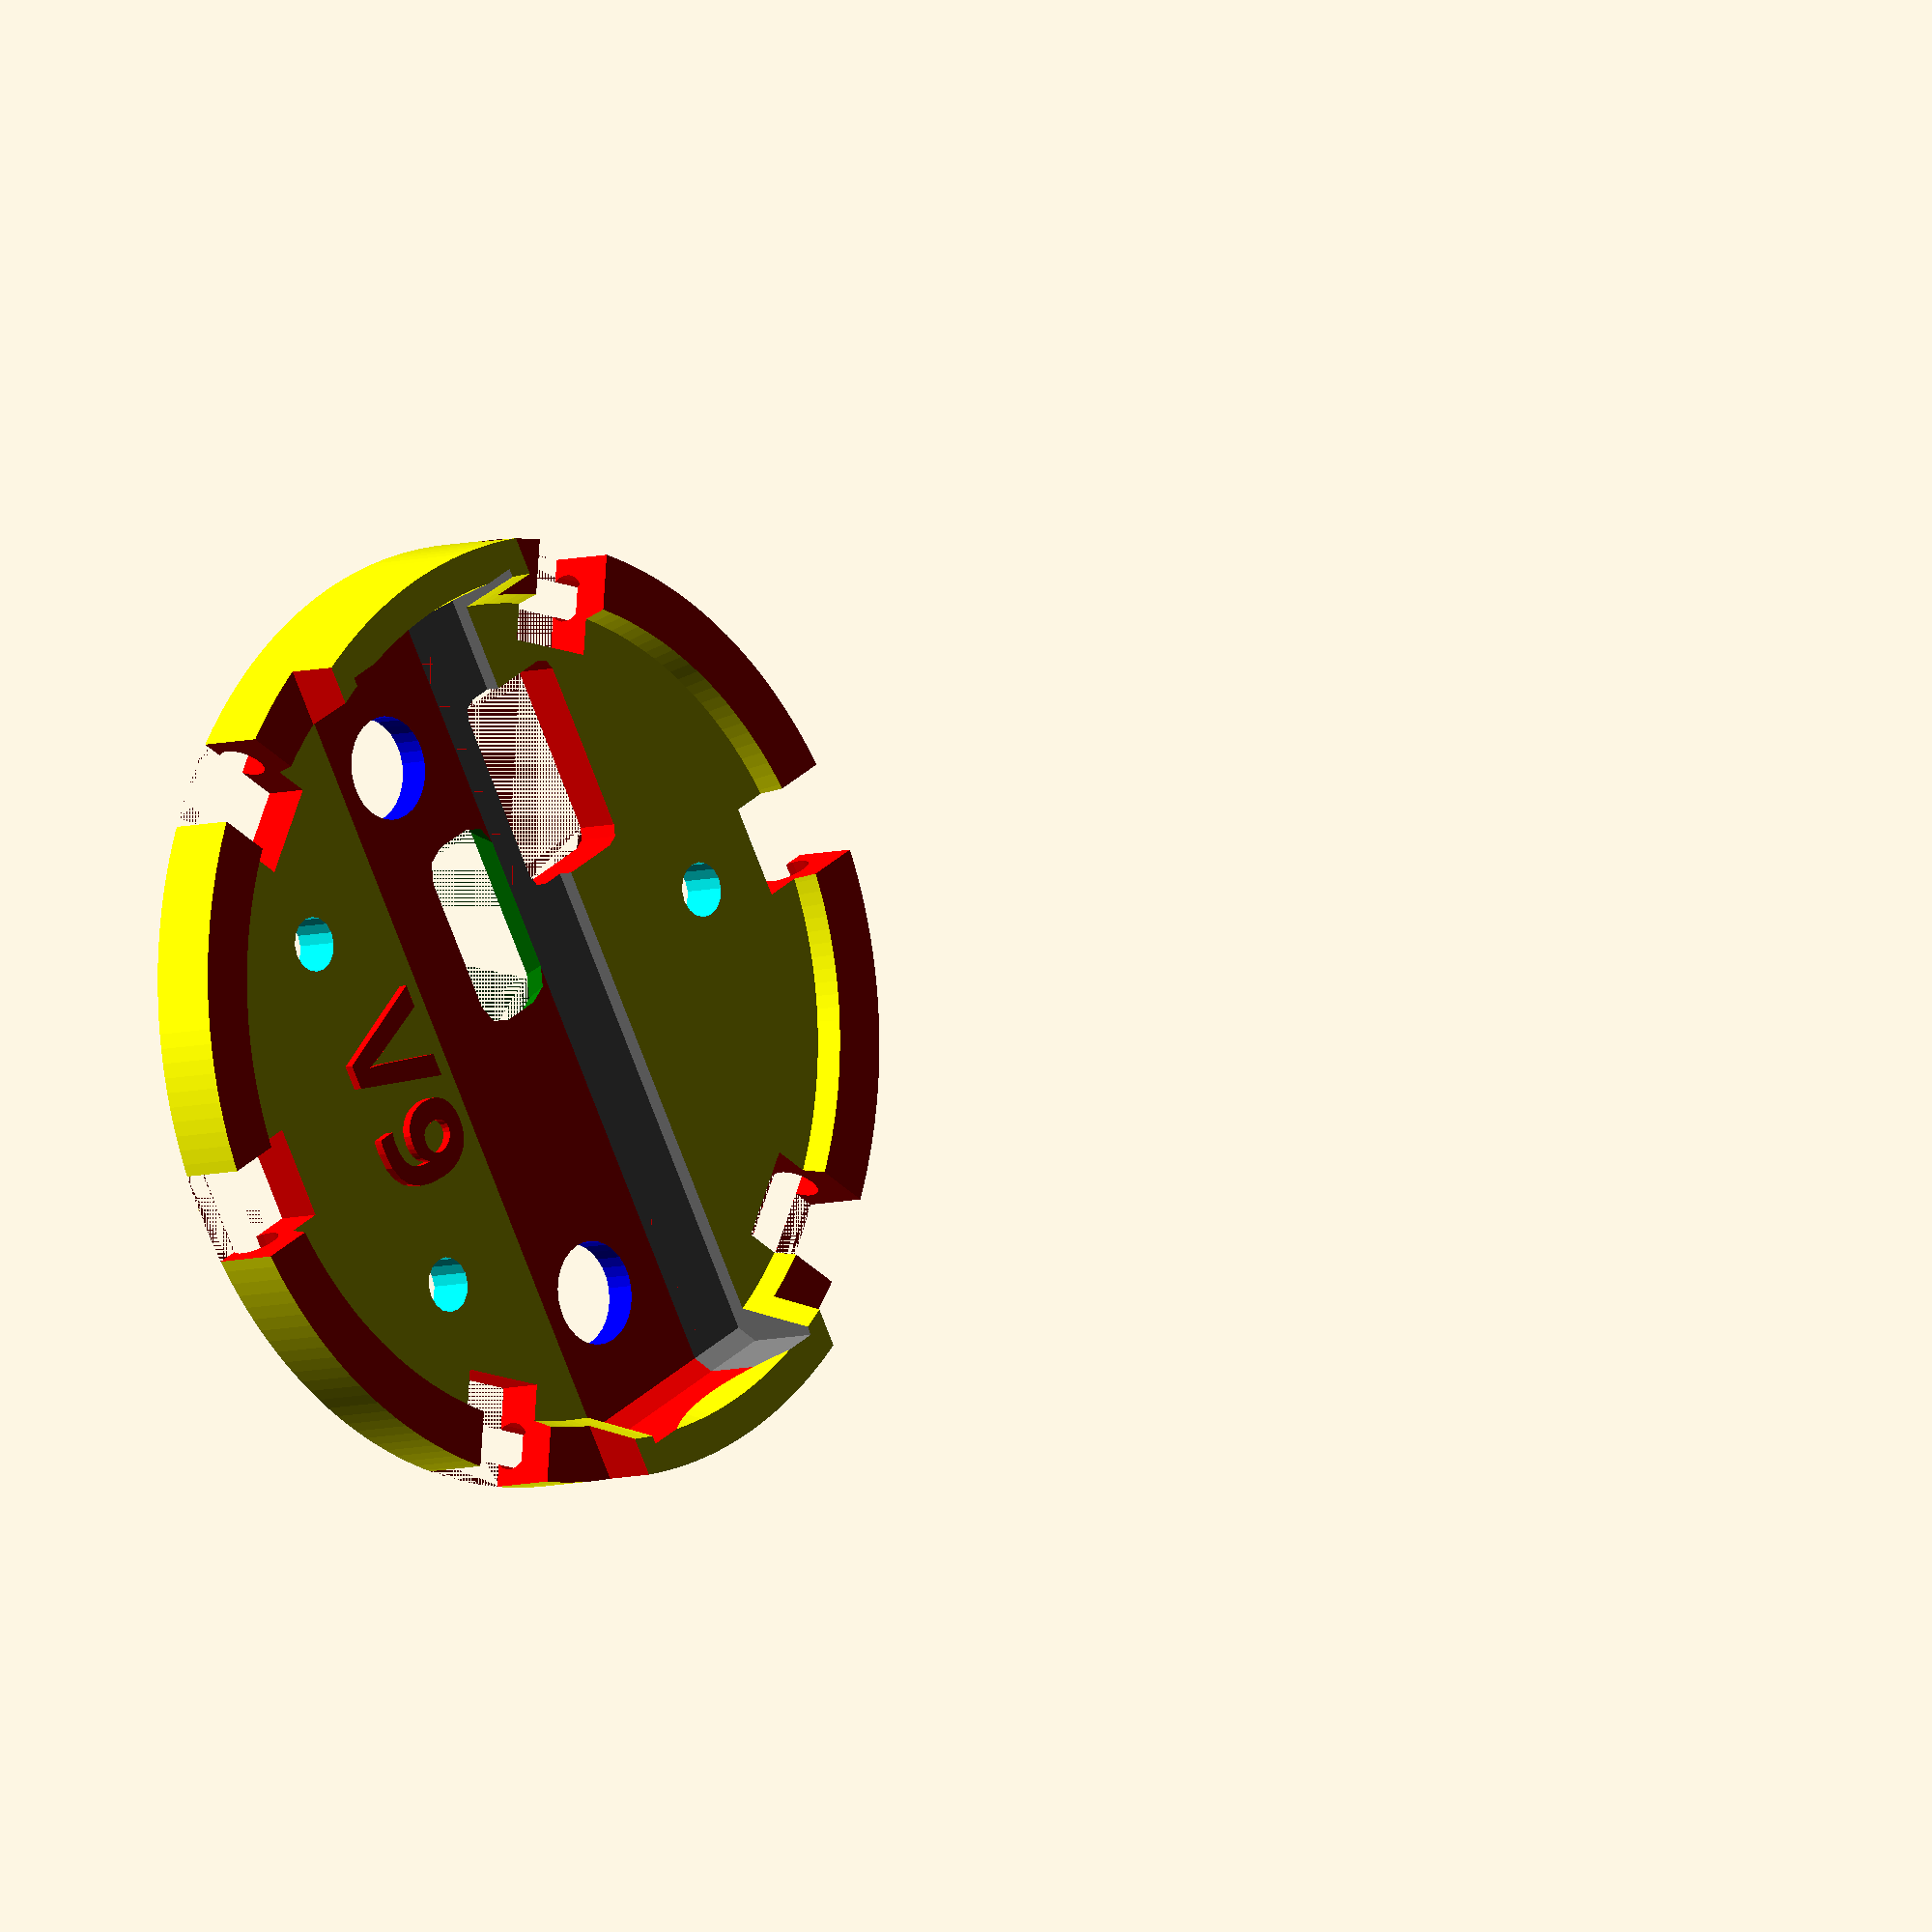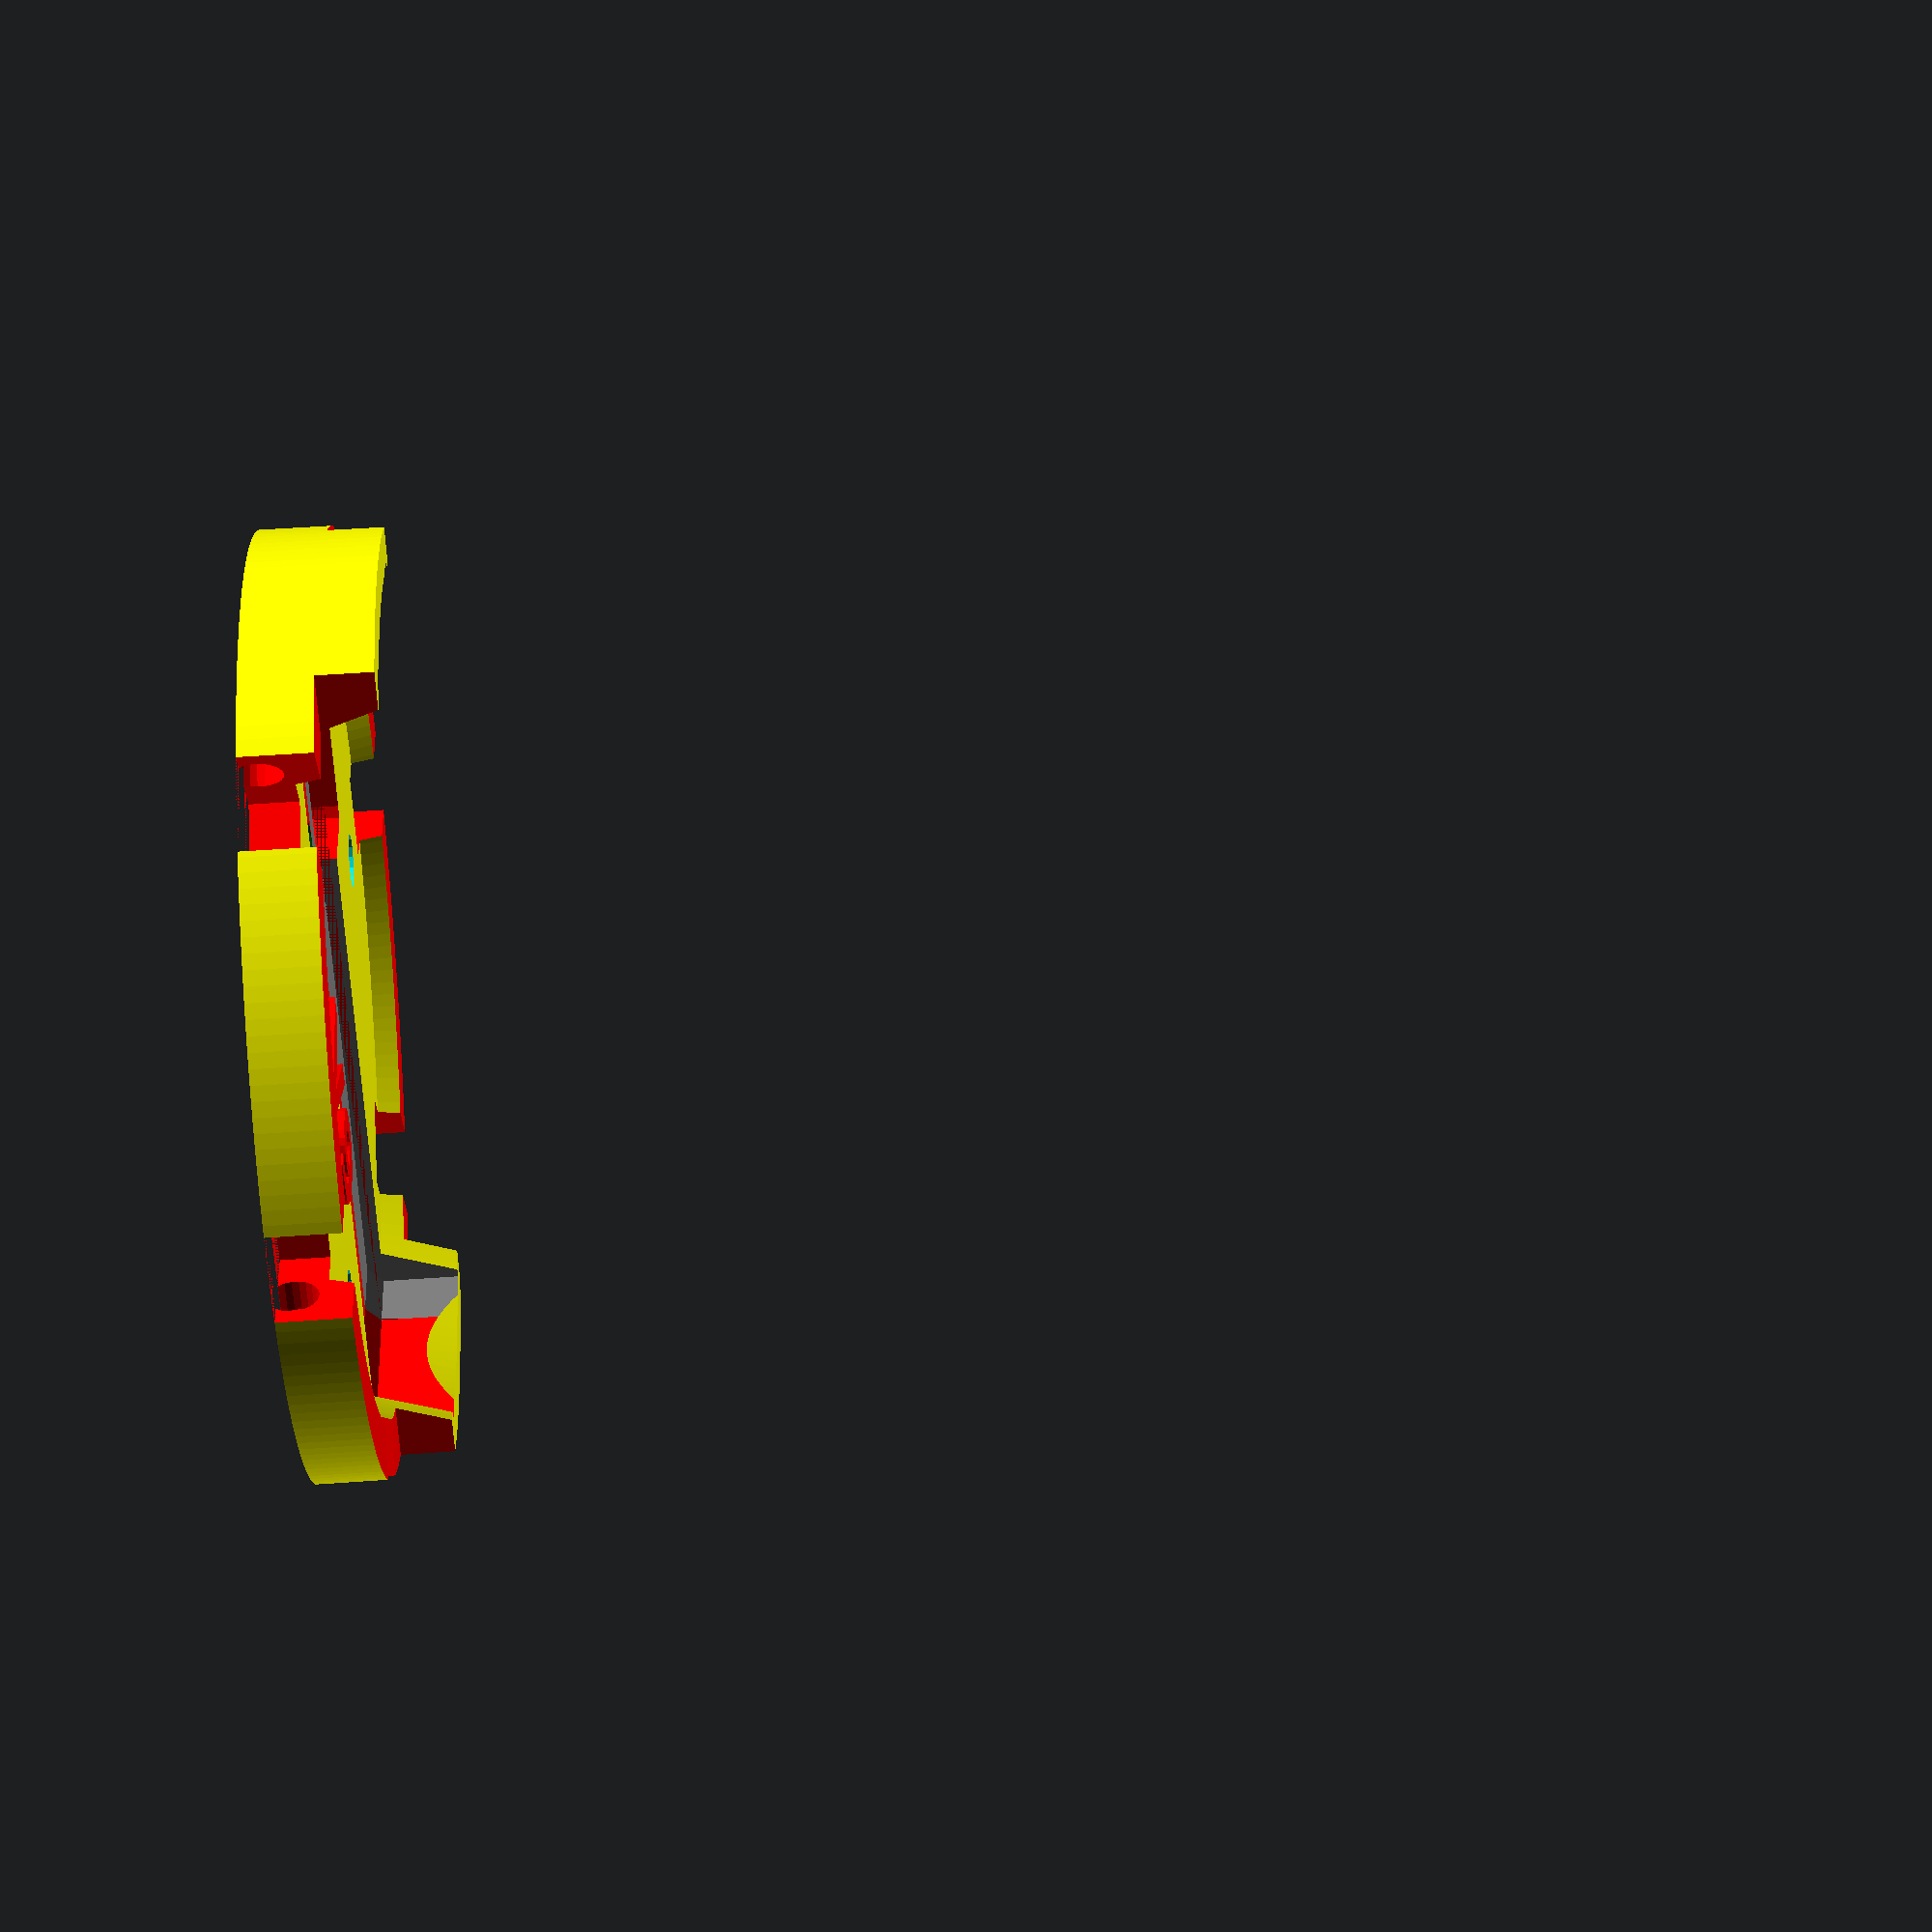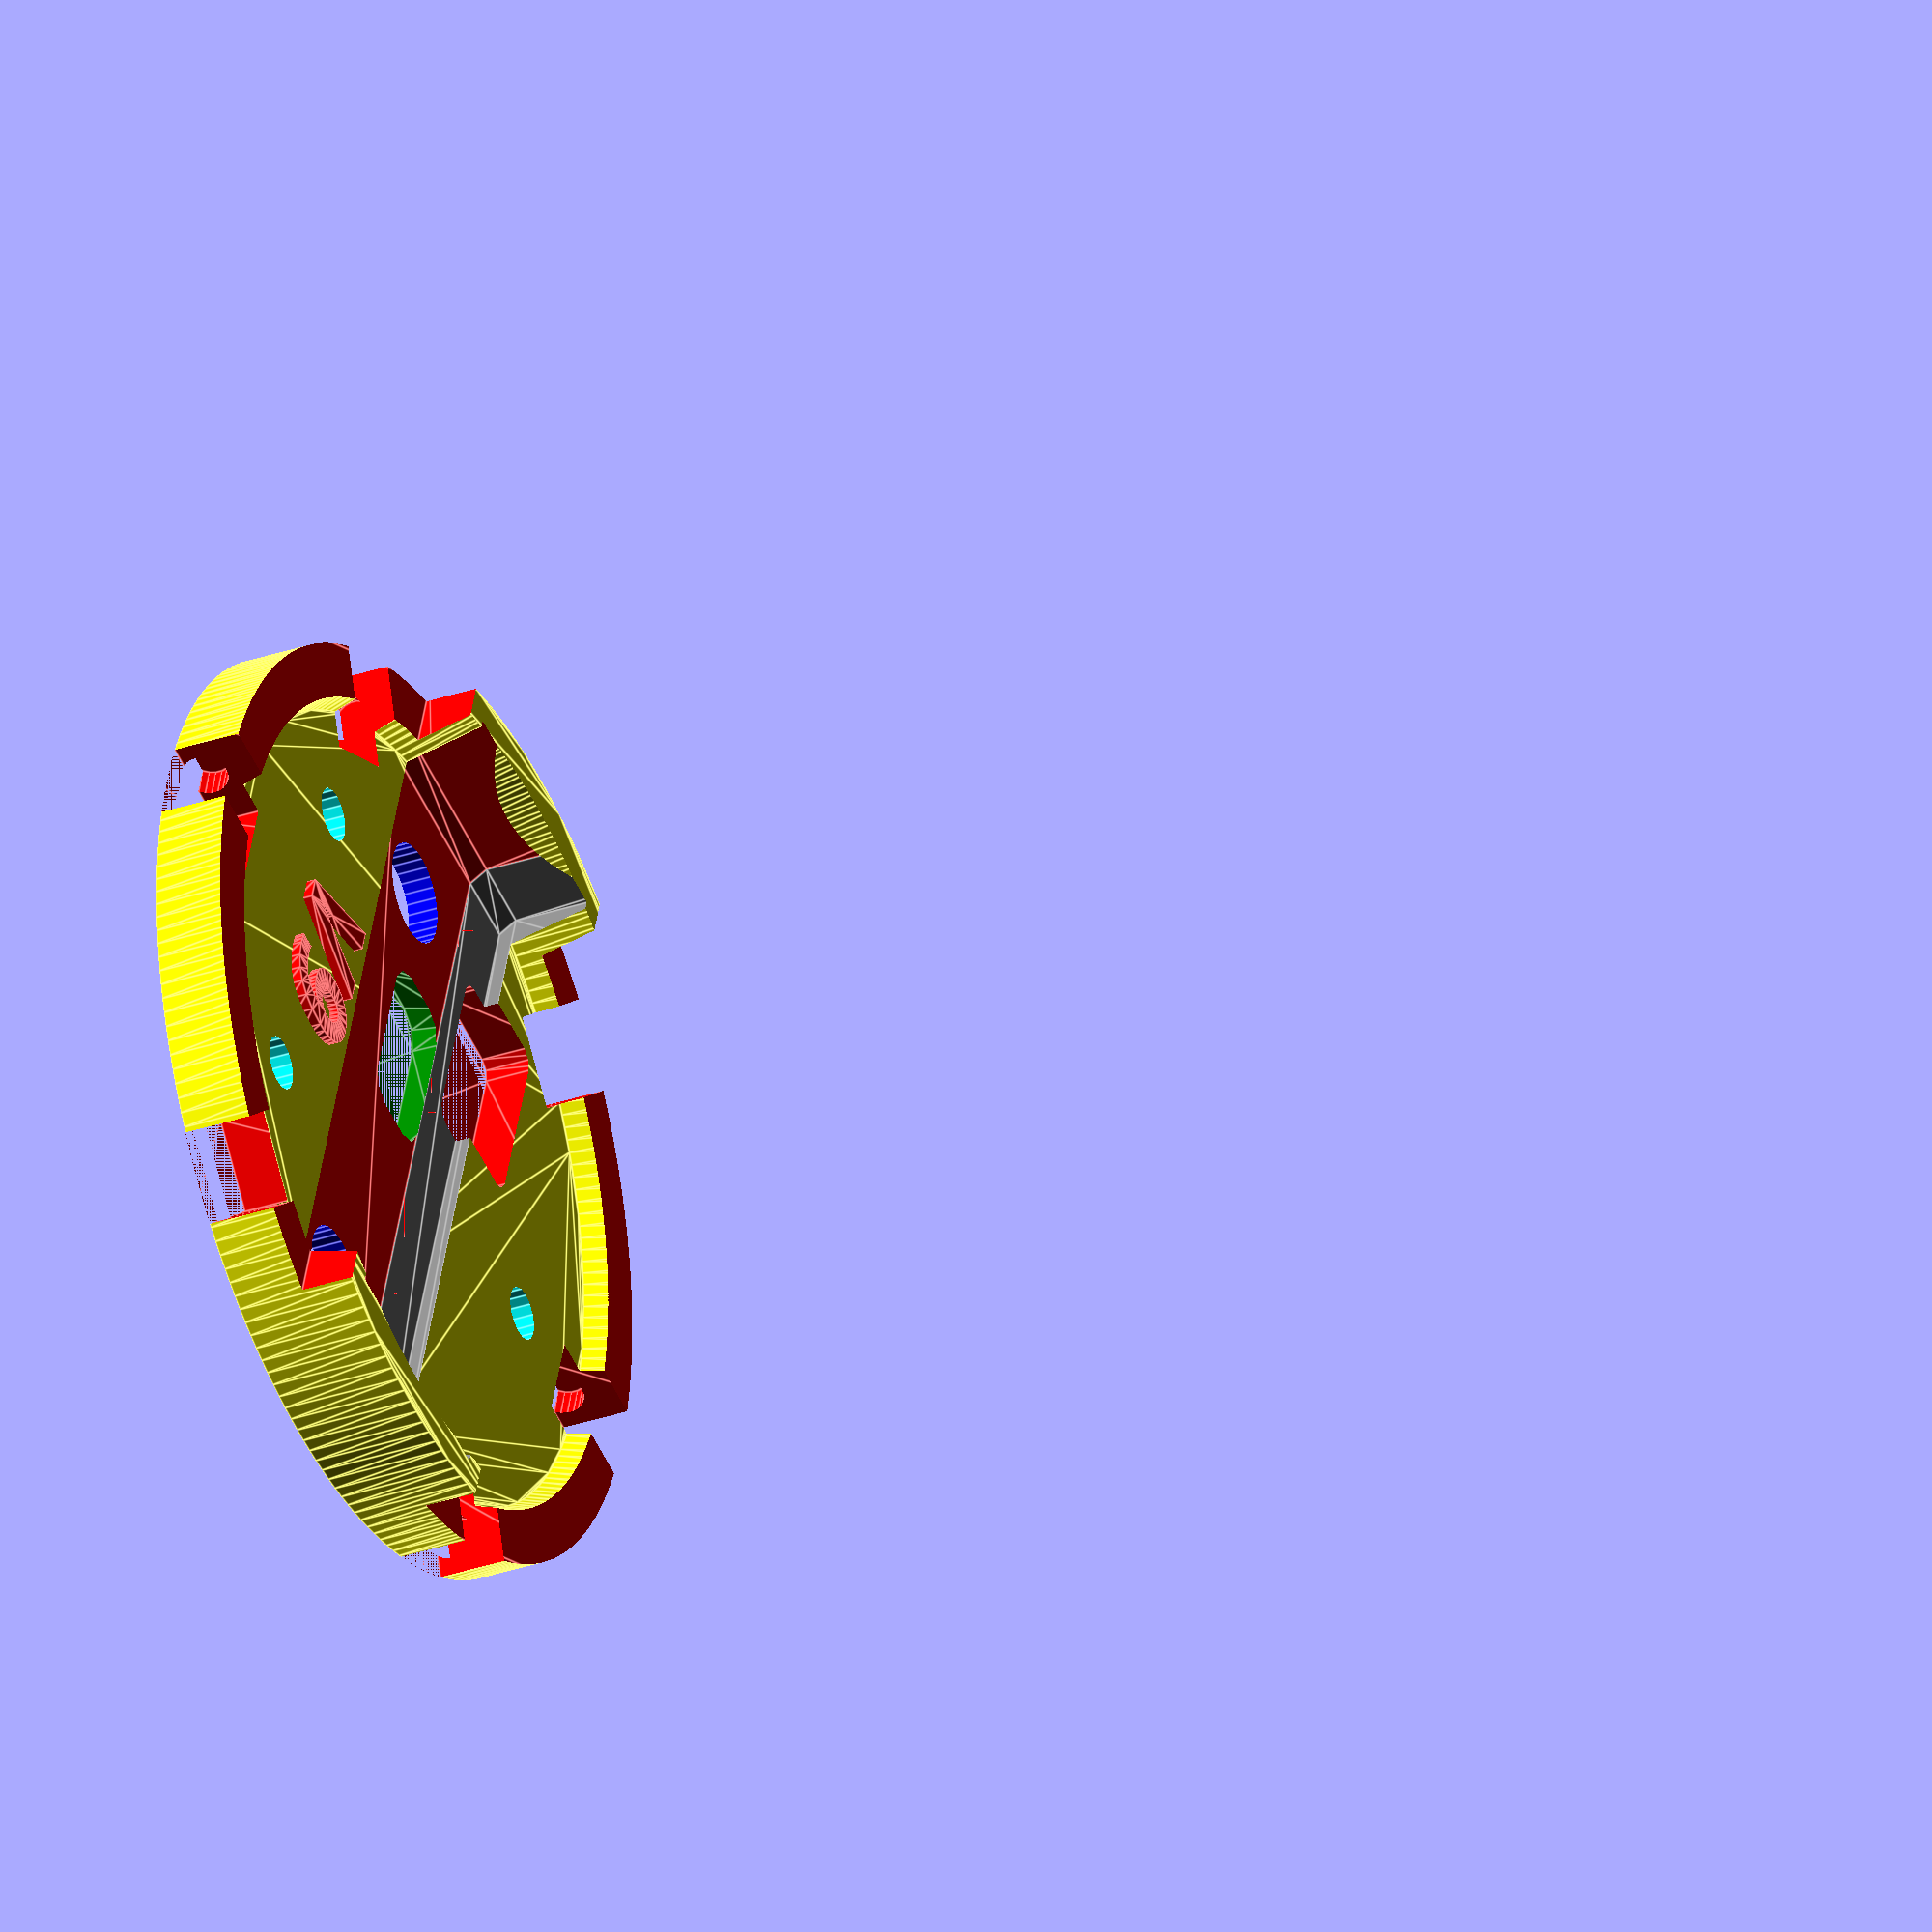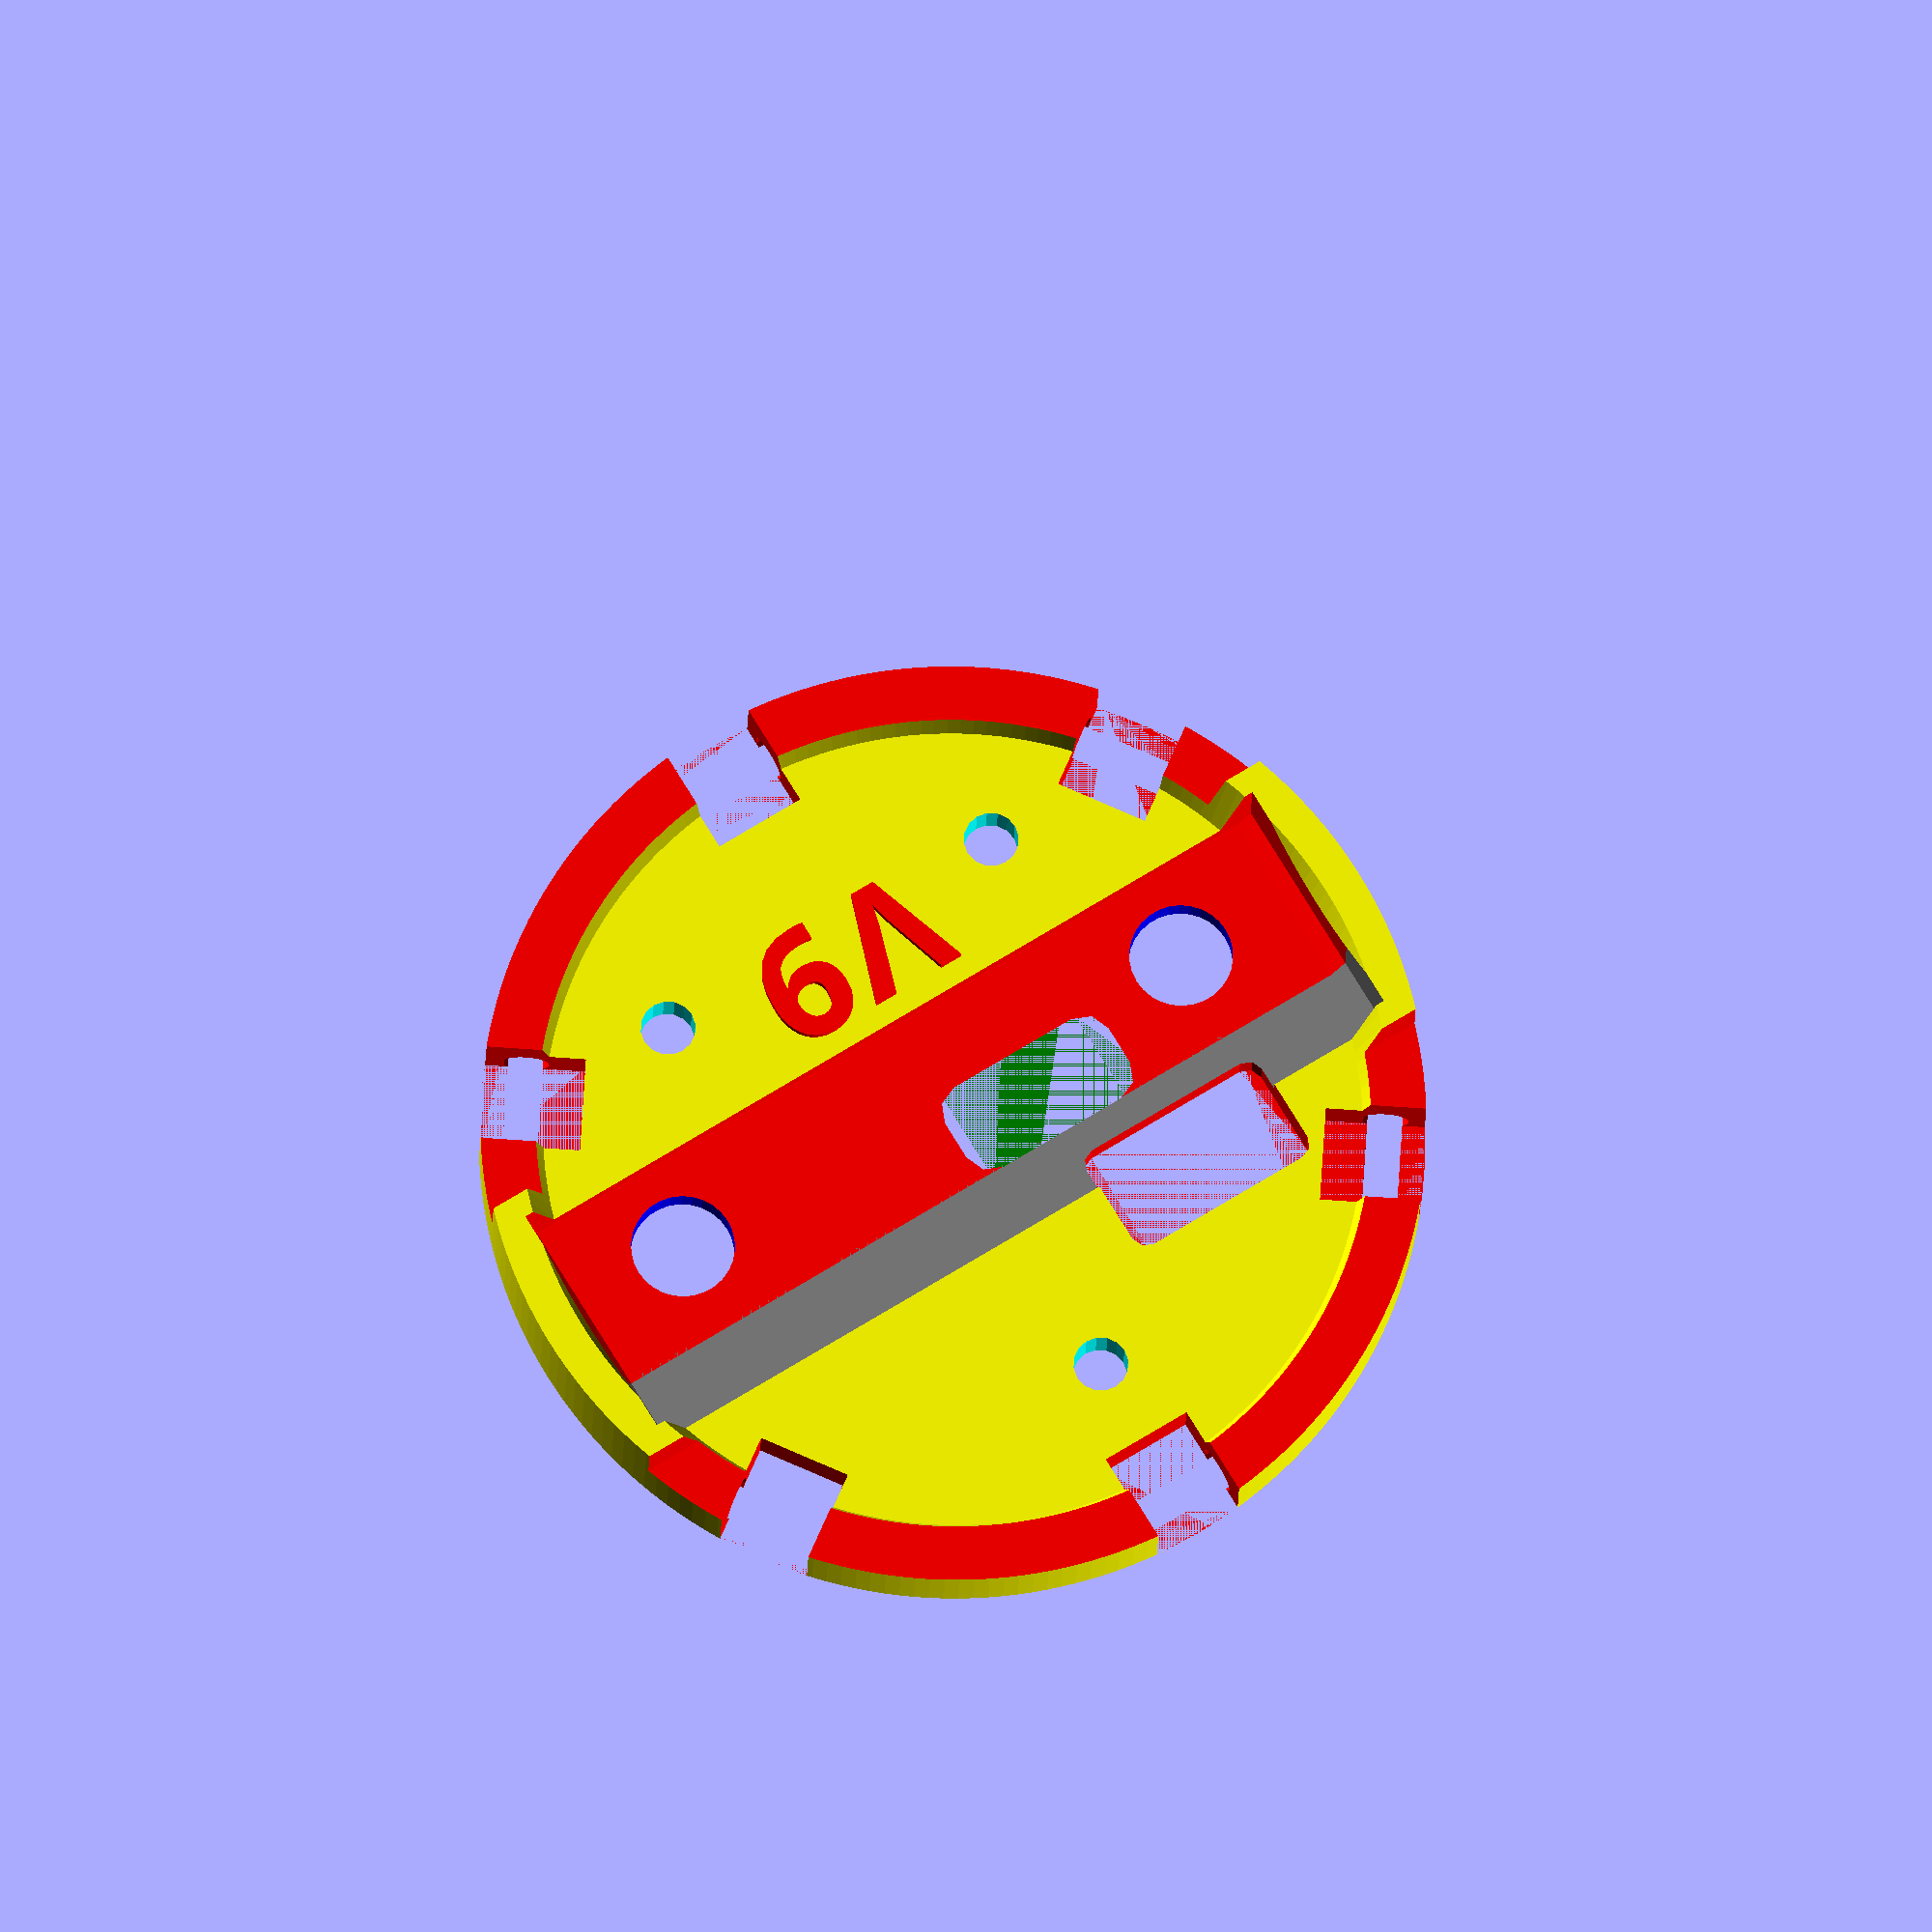
<openscad>
tol=0.25;


union(){
    
difference(){

// Base boss
    union(){
        translate([0,0,0]) color("yellow")
        linear_extrude(height=8)  circle(r=30,$fn=200);


    }
    translate([0,0,3]) color("yellow")
    linear_extrude(height=8,scale=1.1)  circle(r=26,$fn=200);
    
    translate([-27,-3.5,2]) rotate([90,0,0]){
    // Simplified version of BB1a
    difference(){   // cut the board and components out of 
    // the base plate #1
    union(){
        B1p=[ [0,1], [1,0], [53,0], [54,1], [54,79], [48,85], [6,85], [0,79] ];
        translate([0,0,0]) color("gray")
        linear_extrude(height=4.5)
        polygon(points=B1p);
        
        // Bottom side outer rail
        translate ([0,0,-11.5]) color("red") 
        difference(){
            linear_extrude(height=11.5,convexity=100) polygon(points=B1p);
            linear_extrude(height=12,convexity=100) offset(r=-2) polygon(points=B1p);
        }
                 
         // Switch 1
        translate([2,1.6,-11]) color("blue"){
        union(){
        // switch body including solder lug clearance
        linear_extrude(height=12) 
        offset(r=tol)
         square(size=[13, 15]);
        
        translate([6.5,0,5]) rotate([90,0,0]) cylinder(r=3.3,h=10,$fn=30);
            }
        }

    // Switch 2
    translate([54-15,1.6,-11]) color("blue"){
        union(){
        // switch body including solder lug clearance
        linear_extrude(height=12) 
        offset(r=tol)
         square(size=[13, 15]);
        
        translate([6.5,0,5]) rotate([90,0,0]) cylinder(r=3.3,h=10,$fn=30);
    }
    }
    
    
    } // end of part A union
       


} // end of diffence  =================================

        
    }  // end of BB1a union

    // Front to back cut
    translate([0,49.5,4.5]) color("red"){
        linear_extrude(height=10) 
        square(size=[60,80],center=true);
    }
    translate([0,-49.5,4.5]) color("red"){
        linear_extrude(height=10) 
        square(size=[60,80],center=true);
    }



    // USB charger plug
    translate([7,-12,0]) color("red"){
        linear_extrude(height=5) 
        offset(r=1,$fn=8)
        square(size=[11, 5.5]);
    }

    // New bolt hole for gasket and internal features
    translate([0,-18,0]) color("cyan"){
        cylinder(r=1.5+tol,h=10,center=true,$fn=16);
    }
    // New bolt hole for gasket and internal features
    translate([-12,15,0]) color("cyan"){
        cylinder(r=1.5+tol,h=10,center=true,$fn=16);
    }
    // New bolt hole for gasket and internal features
    translate([12,15,0]) color("cyan"){
        cylinder(r=1.5+tol,h=10,center=true,$fn=16);
    }

    // Pogo pin access
    translate([6,-0.5,0]) color("green"){
        linear_extrude(height=3,scale=0.8)
        offset(r=2,$fn=8) square(size=[10,3],center=true);
    }

    // cutouts for hinges in 6 locations
    for(a=[0, 55, -55, 180, 180-55, 180+55])
    rotate([0,0,a])
    translate([0,-28.5,0]) color("red"){

            linear_extrude(height=12,scale=1.0)
            square(size=[6,10],center=true);
            
            translate([0,1.2,1.0]) rotate([0,90,0])
            cylinder(r=1.5,h=10,center=true,$fn=22);
        }


} // end of top boss difference cuts   

    
// add text 
translate ([0,13,2.4]) rotate([0,0,180]) color("red") 
    linear_extrude(height=1.2){
    text("V9", font = "Open Sans:style=Bold", size=7,halign="center",valign="center",spacing=1.1);
    }


}



</openscad>
<views>
elev=6.0 azim=240.1 roll=315.2 proj=o view=wireframe
elev=127.2 azim=111.2 roll=274.4 proj=p view=solid
elev=31.8 azim=288.5 roll=295.8 proj=o view=edges
elev=195.2 azim=148.6 roll=181.2 proj=o view=solid
</views>
